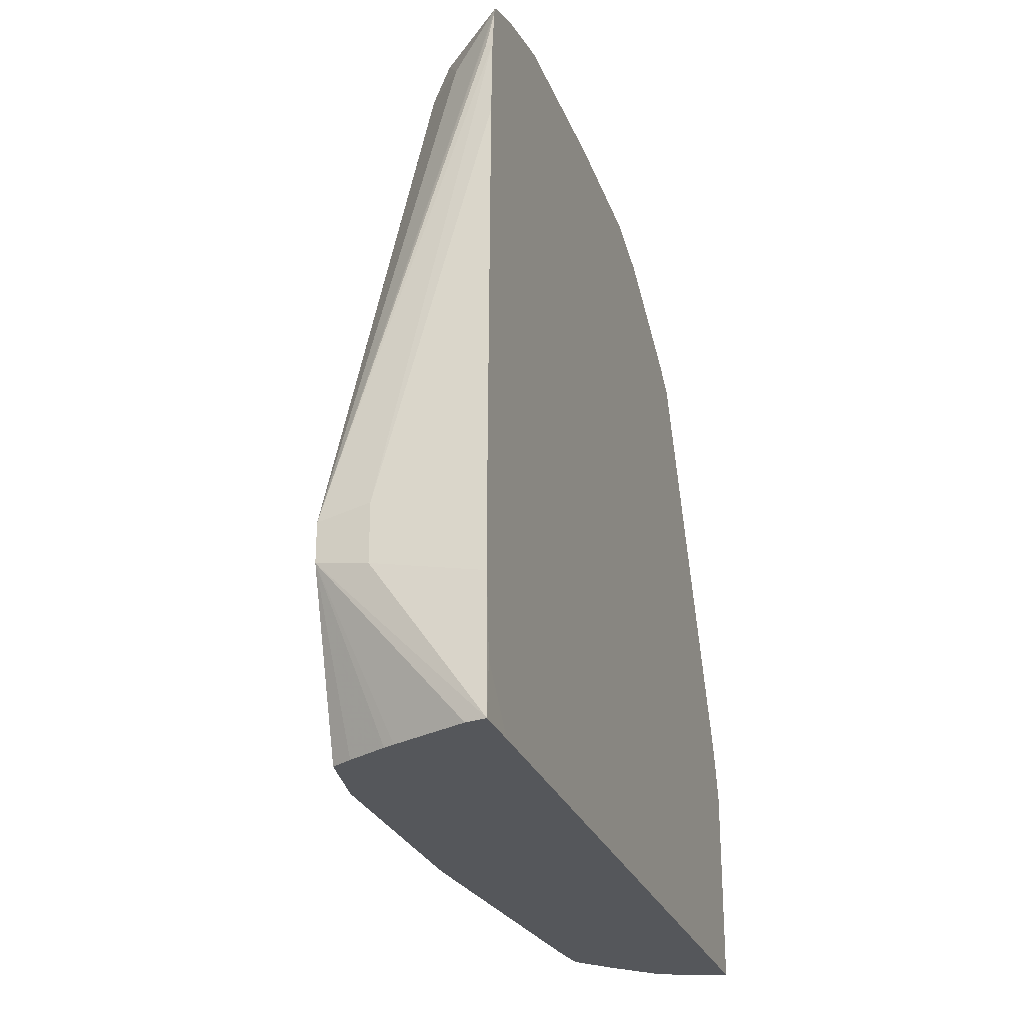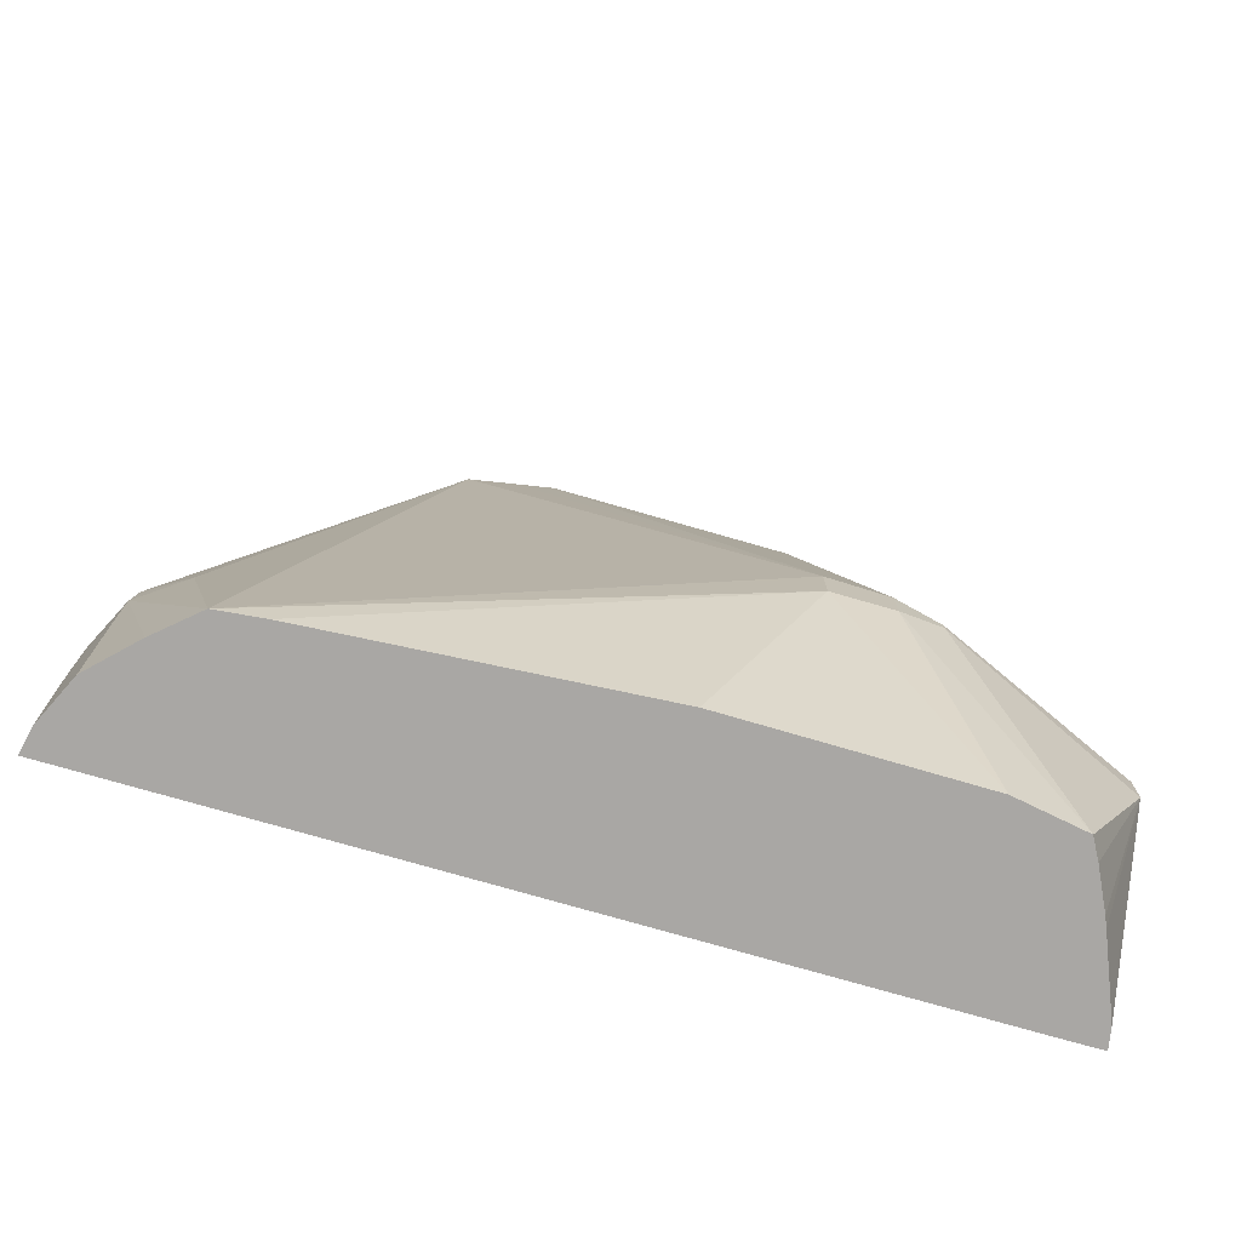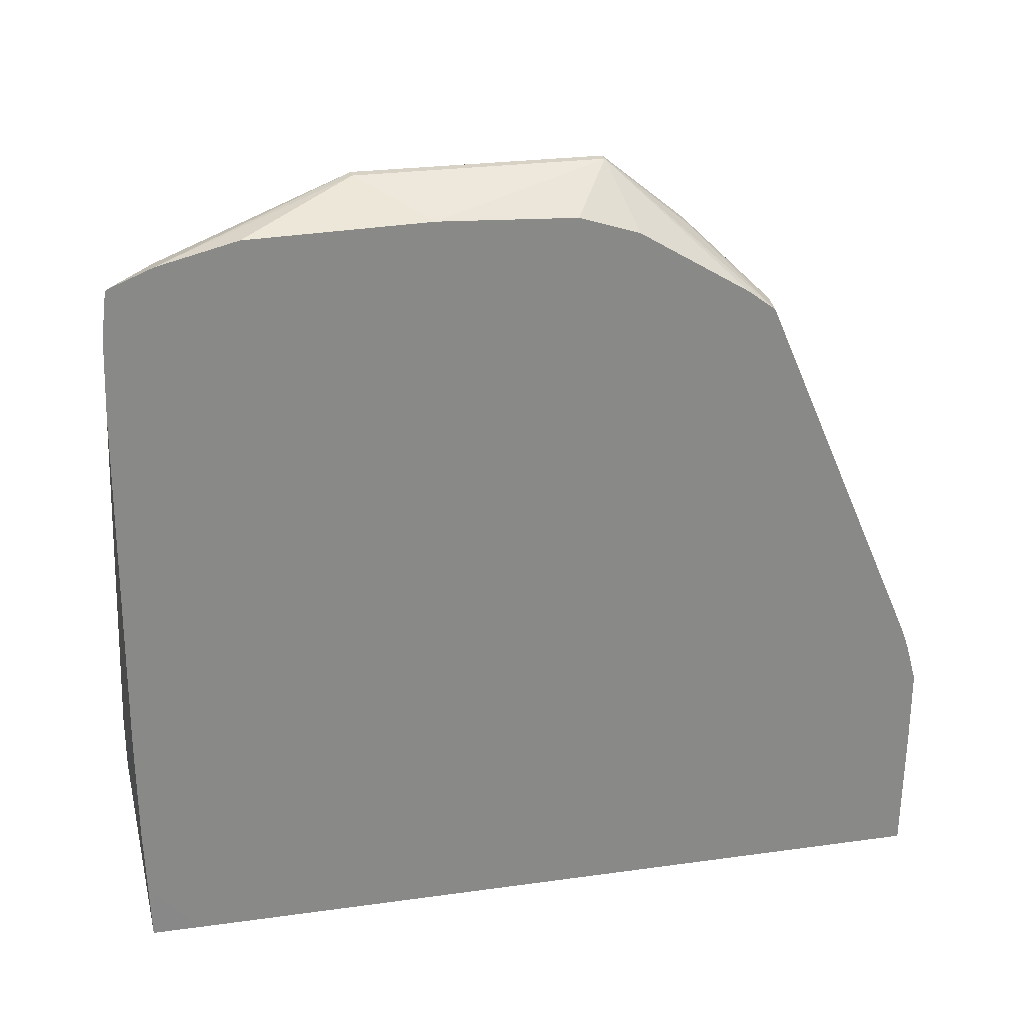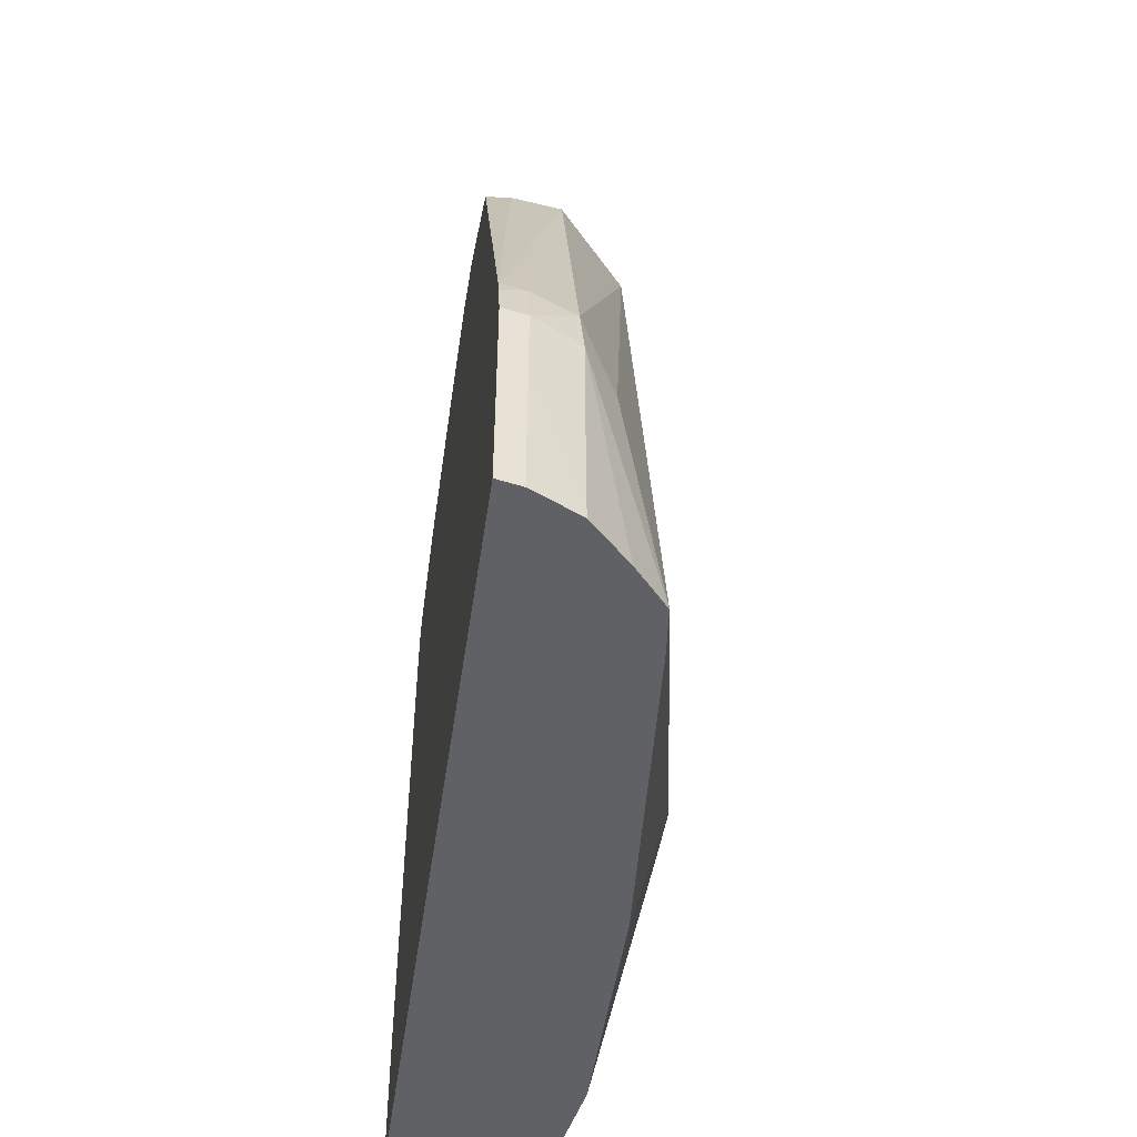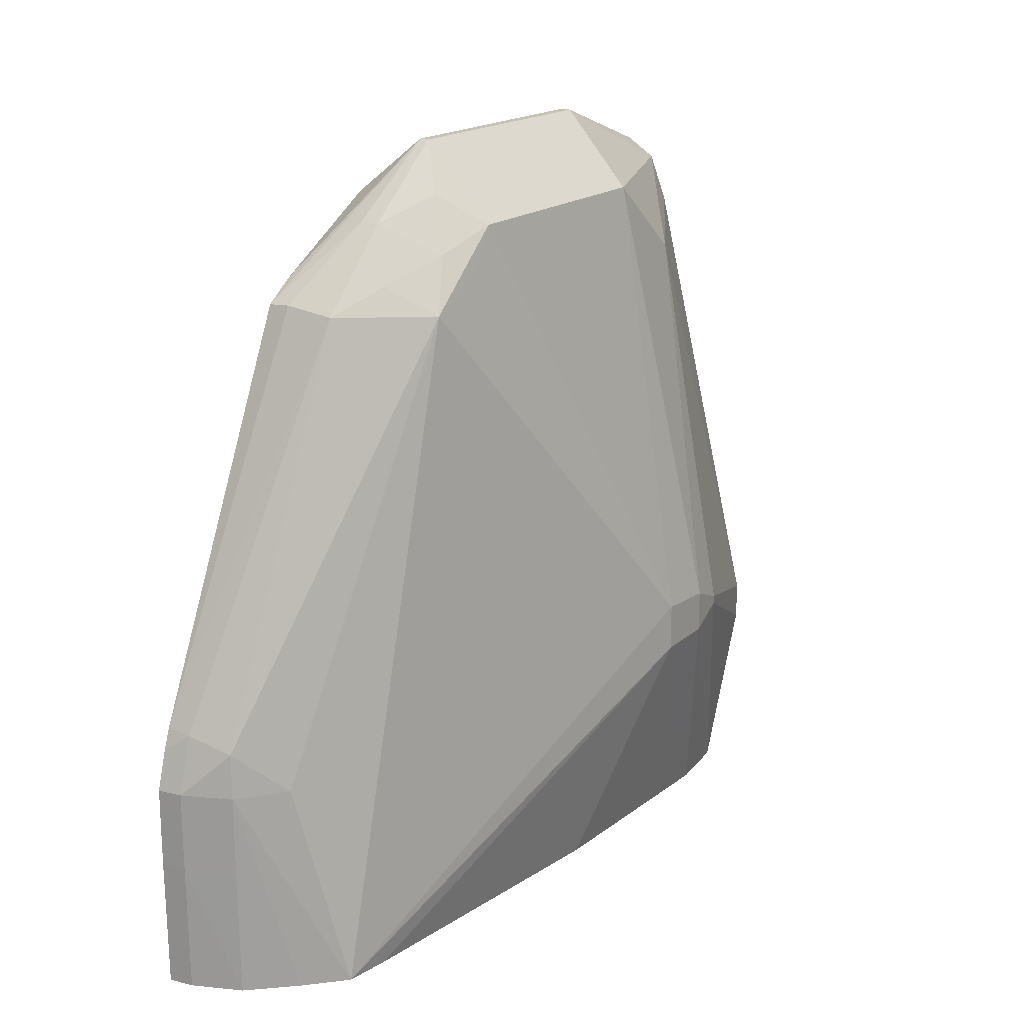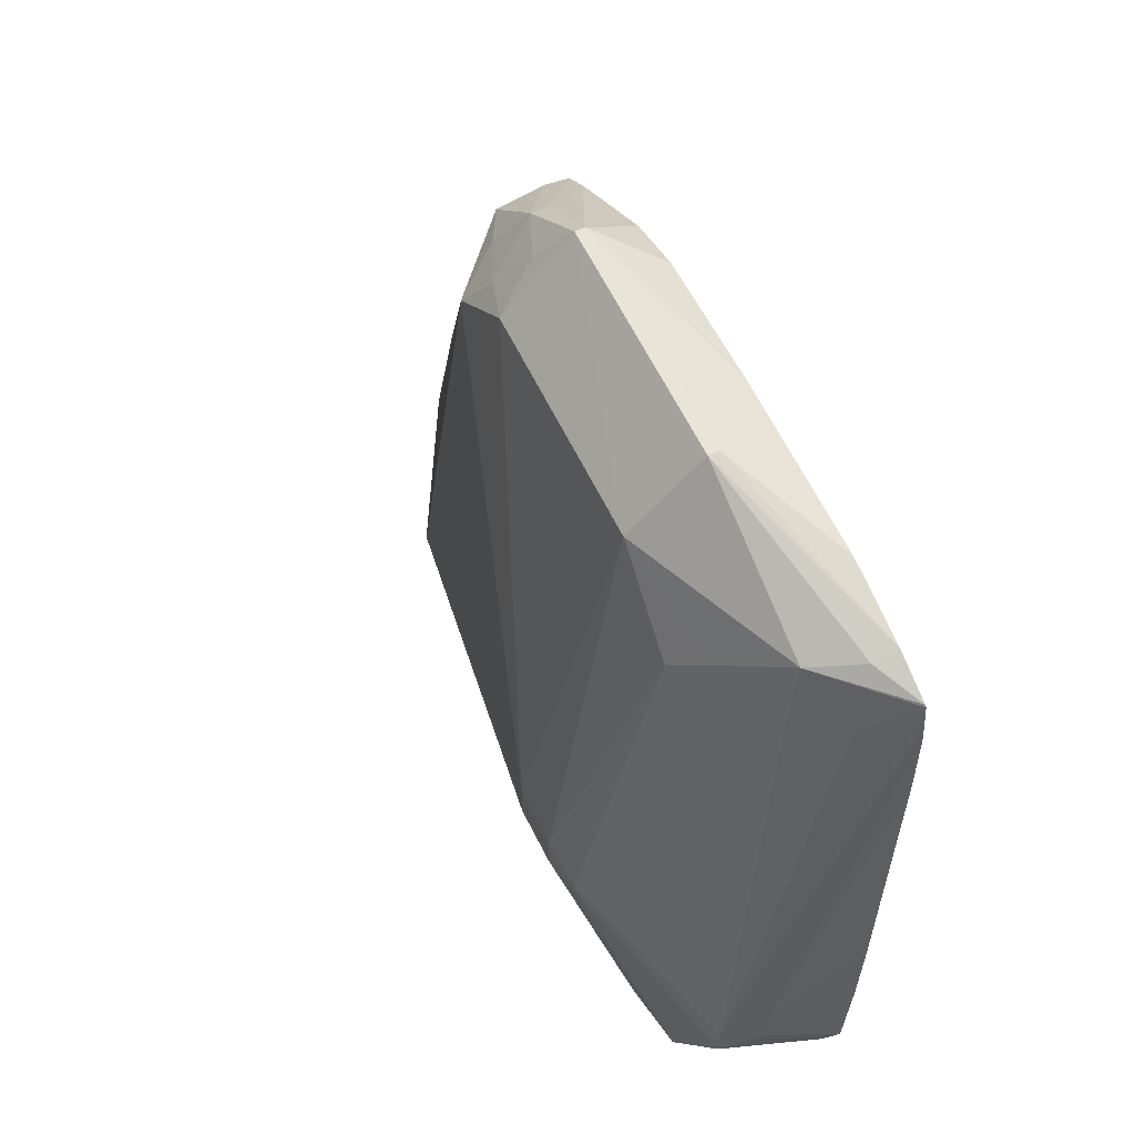
<metadata>
{"format":"obj","ext":"obj","renderer":"f3d","projection":"perspective","resolution":1024,"background":"white","views":[{"elev":-26.7,"azim":18.2,"up":"+Y"},{"elev":-74.8,"azim":-106.2,"up":"+Y"},{"elev":27.2,"azim":77.9,"up":"+Y"},{"elev":-48.9,"azim":171.8,"up":"+Y"},{"elev":18.9,"azim":-144.1,"up":"+Y"},{"elev":59.9,"azim":-25.4,"up":"+Y"}]}
</metadata>
<code>
v 475.3 133.6 -236.1
v 473.7 133.6 -235.8
v 473.7 142.1 -235.9
v 475.3 142.1 -236.2
v 475.3 133.6 -185.3
v 470.6 133.6 -234.4
v 473.7 147.2 -235.9
v 470.7 142.1 -234.4
v 470.7 147.2 -234.4
v 475.3 145.6 -236.2
v 475.3 137 -182.3
v 475.3 133.6 -182.1
v 468 133.6 -231.7
v 475.3 147.2 -236.2
v 470.9 150 -234.2
v 473.7 150.8 -234.9
v 475.3 149.7 -235.5
v 465.9 133.6 -229.3
v 468.5 147.2 -231.4
v 475.3 142 -181.9
v 468.6 143.2 -181.4
v 465.3 143.8 -181.8
v 474 133.6 -182.3
v 465.9 175.5 -219.2
v 470.5 175.8 -224.2
v 475.3 151 -235
v 465.5 133.6 -226.4
v 460.4 148.2 -199.8
v 460.4 151.4 -199.8
v 475.3 147.4 -181.8
v 468.6 146.9 -181.4
v 464.9 133.6 -186.3
v 466.2 133.6 -185.6
v 468.6 133.6 -184.5
v 469.3 133.6 -184.2
v 465.3 146.3 -181.8
v 460.8 149.4 -193.1
v 465.8 177.4 -215.8
v 466 180.4 -213.8
v 467.1 178.9 -217.2
v 468.8 177.4 -221
v 473.7 176.2 -224.3
v 470.5 180.8 -219.4
v 475.3 176 -224.3
v 464.1 133.6 -206
v 464.1 133.6 -190.8
v 460.4 148.4 -195.9
v 460.4 151.2 -195.9
v 466 180.5 -198.3
v 466 180.5 -198.6
v 475.3 149.1 -181.8
v 475.3 172.6 -182.2
v 475.3 177.6 -182.3
v 474.8 177.6 -182.4
v 475.3 180.3 -182.7
v 475.3 180.6 -182.8
v 472.3 177.6 -184.2
v 469.9 177.6 -186.7
v 465.9 175.5 -192.8
v 460.8 150 -193.1
v 470.7 185.4 -214
v 468.9 182.3 -215.6
v 471.8 180.8 -219.4
v 471.3 185.4 -214
v 475.3 177.4 -222.5
v 470.6 185.4 -198.1
v 467.6 177.4 -191
v 470.6 180.7 -187.4
v 470.6 185.4 -198.6
v 475.3 180.7 -182.9
v 475.3 183.1 -211.4
v 475.3 181.8 -215.3
v 471.3 185.4 -198.6
v 475.3 183.5 -202.5
v 471.3 185.4 -198.1
v 473.7 181.6 -185.7
v 475.3 181.9 -185.7
v 475.3 183.2 -190.8
f 1 2 3
f 1 3 4
f 1 4 10
f 1 10 14
f 1 14 17
f 1 17 26
f 1 26 44
f 1 44 65
f 1 65 72
f 1 72 71
f 1 71 74
f 1 74 78
f 1 78 77
f 1 77 70
f 1 70 56
f 1 56 55
f 1 55 53
f 1 53 52
f 1 52 51
f 1 51 30
f 1 30 20
f 1 20 11
f 1 11 5
f 1 5 12
f 1 12 23
f 1 23 35
f 1 35 34
f 1 34 33
f 1 33 32
f 1 32 46
f 1 46 45
f 1 45 27
f 1 27 18
f 1 18 13
f 1 13 6
f 1 6 2
f 2 6 3
f 3 7 4
f 3 6 8
f 3 8 9
f 3 9 7
f 4 7 10
f 5 11 12
f 6 13 8
f 7 14 10
f 7 9 15
f 7 15 16
f 7 16 17
f 7 17 14
f 8 13 9
f 9 13 18
f 9 18 19
f 9 19 15
f 11 20 12
f 12 20 21
f 12 21 22
f 12 22 23
f 15 19 24
f 15 24 25
f 15 25 16
f 16 26 17
f 16 25 26
f 18 27 28
f 18 28 29
f 18 29 24
f 18 24 19
f 20 30 21
f 21 31 36
f 21 36 22
f 21 30 51
f 21 51 31
f 22 32 33
f 22 33 34
f 22 34 35
f 22 35 23
f 22 36 60
f 22 60 37
f 22 37 32
f 24 38 39
f 24 39 40
f 24 40 41
f 24 41 25
f 24 29 38
f 25 42 26
f 25 41 43
f 25 43 42
f 26 42 44
f 27 45 28
f 28 45 46
f 28 46 47
f 28 47 48
f 28 48 29
f 29 48 49
f 29 49 50
f 29 50 39
f 29 39 38
f 31 51 52
f 31 52 53
f 31 53 36
f 32 37 47
f 32 47 46
f 36 53 54
f 36 54 55
f 36 55 56
f 36 56 57
f 36 57 58
f 36 58 59
f 36 59 60
f 37 60 48
f 37 48 47
f 39 61 62
f 39 62 40
f 39 50 61
f 40 62 43
f 40 43 41
f 42 43 63
f 42 63 44
f 43 62 61
f 43 61 64
f 43 64 63
f 44 63 64
f 44 64 65
f 48 60 59
f 48 59 49
f 49 66 69
f 49 69 50
f 49 59 67
f 49 67 68
f 49 68 66
f 50 69 61
f 53 55 54
f 56 70 68
f 56 68 57
f 57 68 58
f 58 68 59
f 59 68 67
f 61 69 73
f 61 73 64
f 64 71 72
f 64 72 65
f 64 73 74
f 64 74 71
f 66 75 73
f 66 73 69
f 66 68 76
f 66 76 77
f 66 77 75
f 68 70 76
f 70 77 76
f 73 75 74
f 74 75 78
f 75 77 78

</code>
